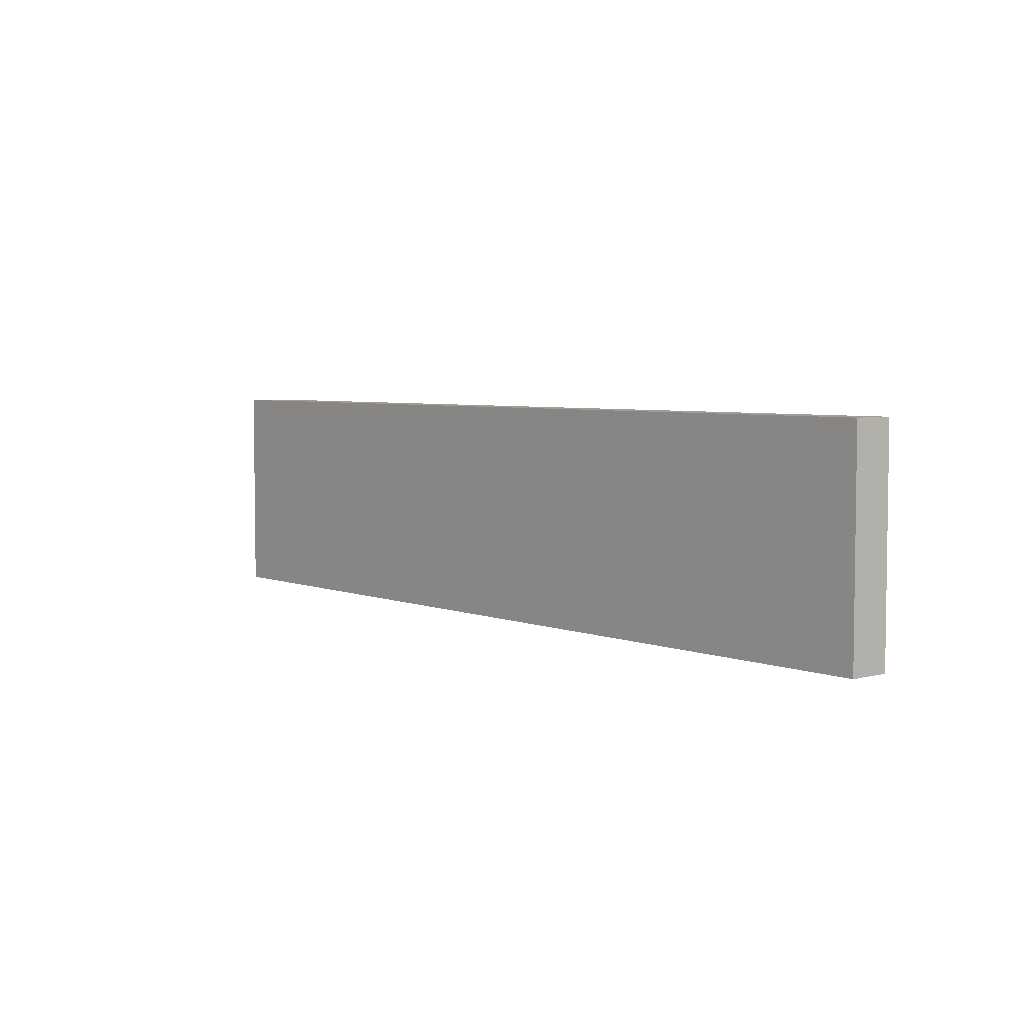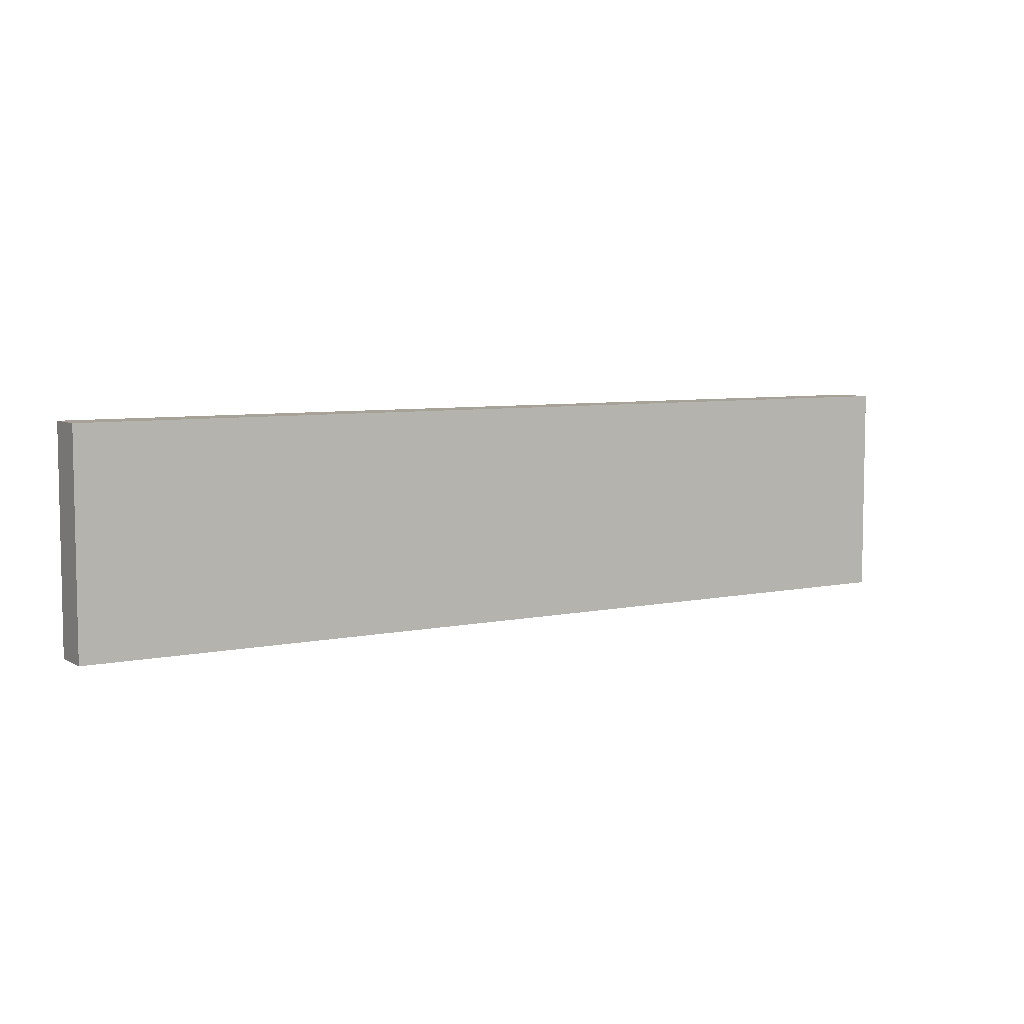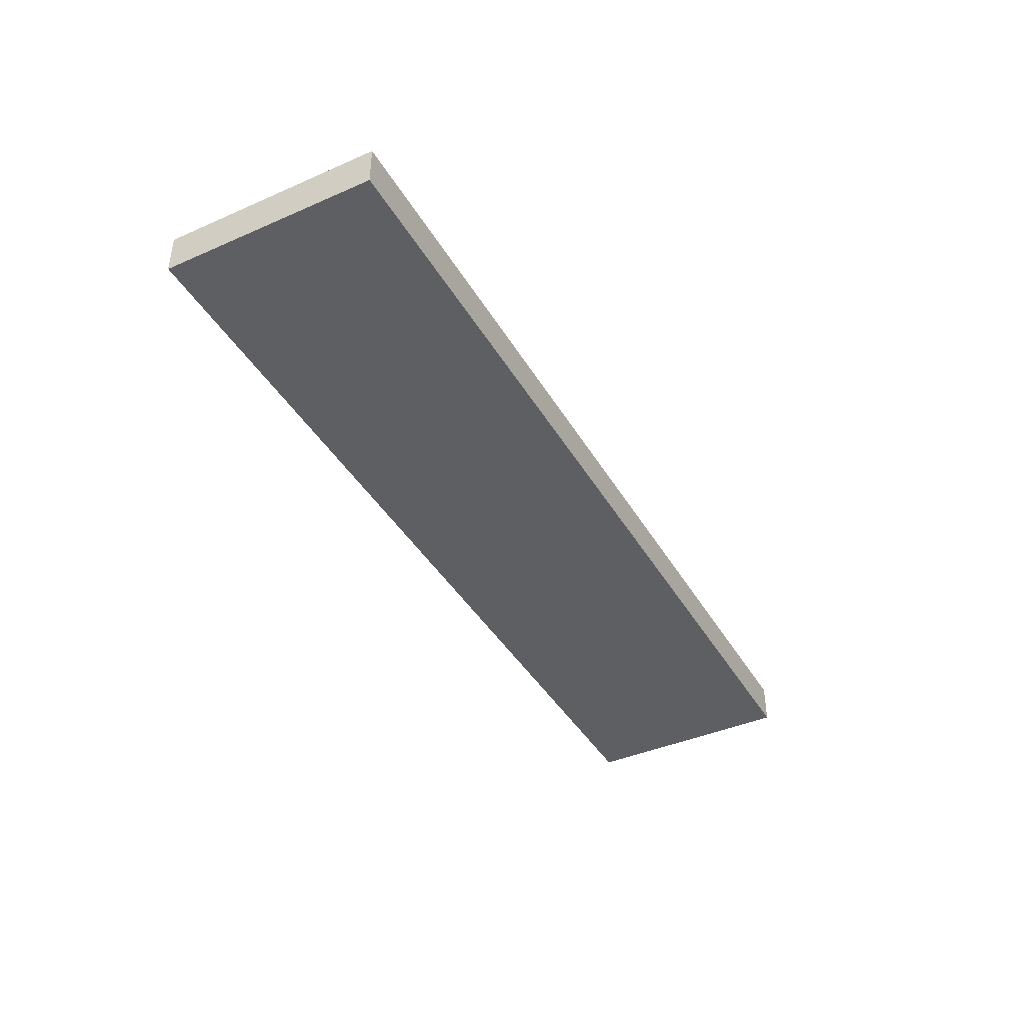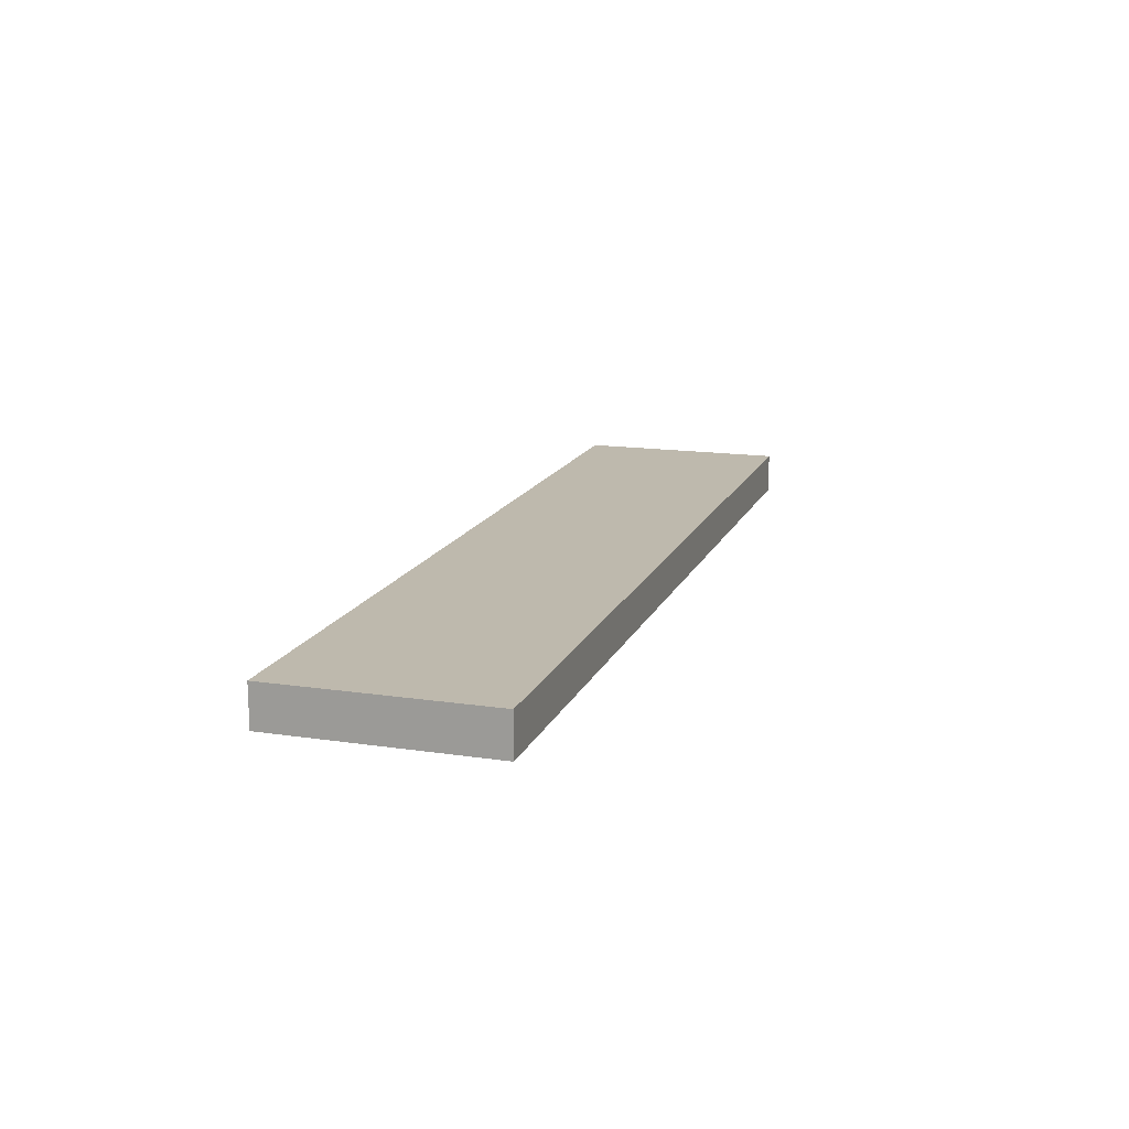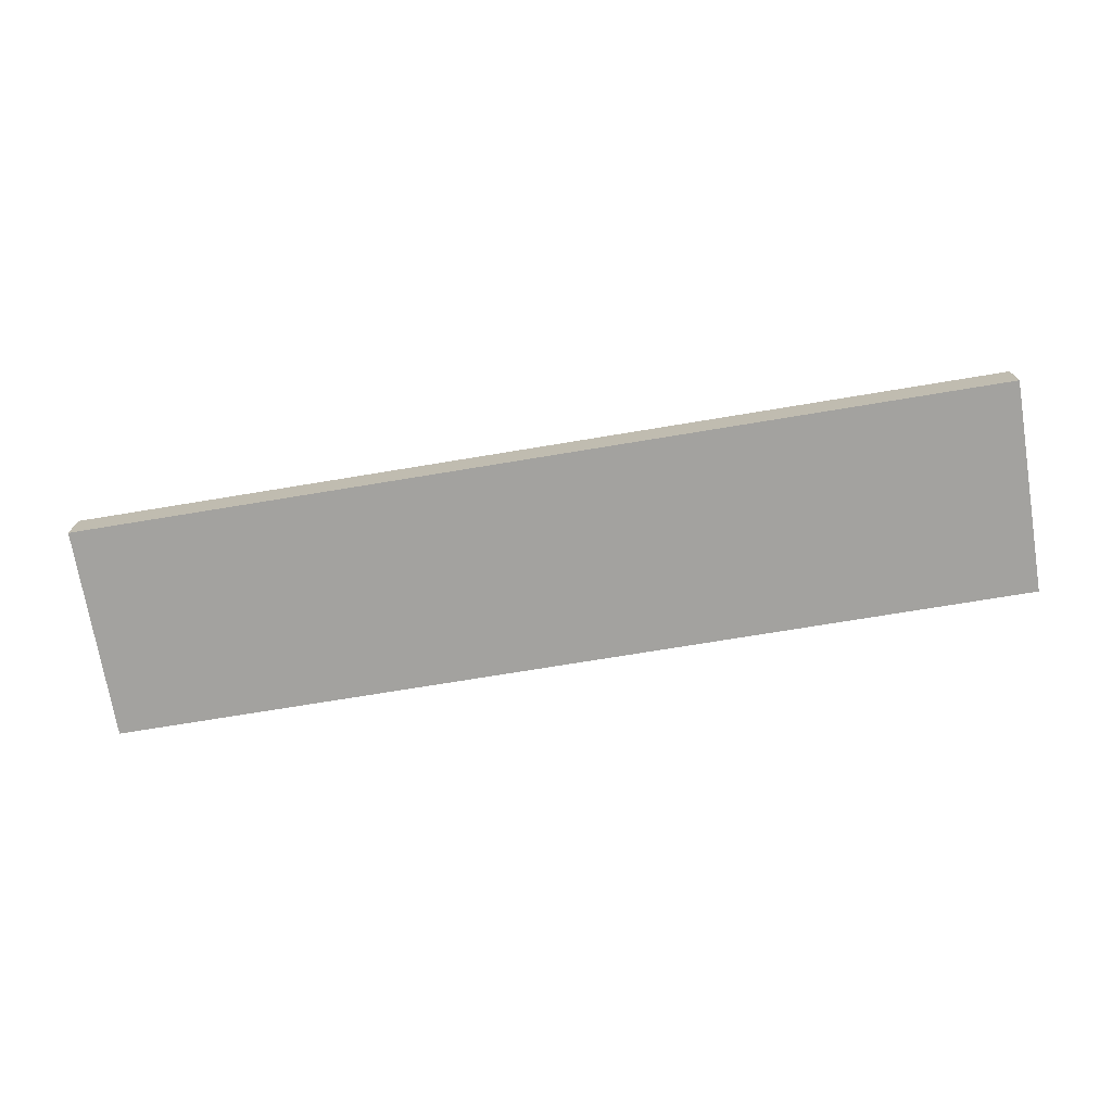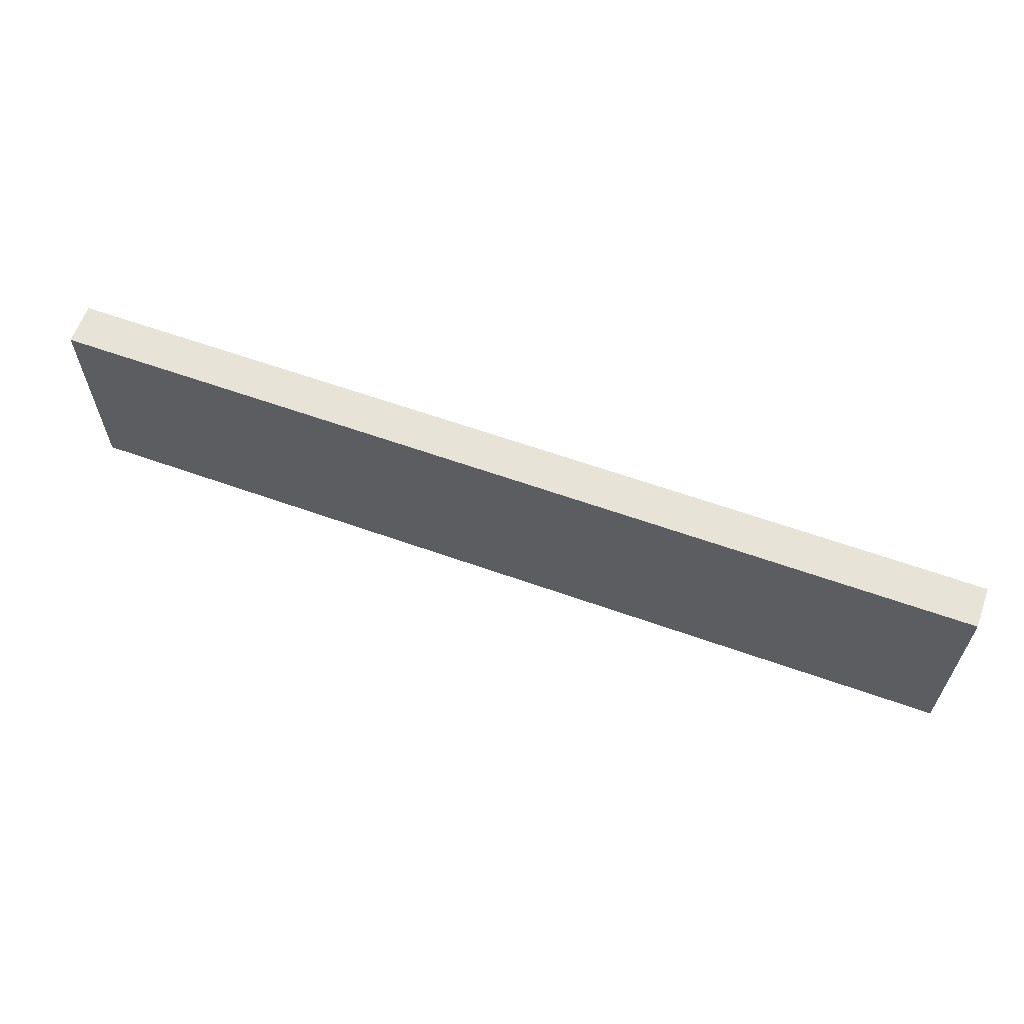
<metadata>
{"format":"obj","ext":"obj","renderer":"f3d","projection":"perspective","resolution":1024,"background":"white","views":[{"elev":4.7,"azim":-129.6,"up":"+Z"},{"elev":6.4,"azim":-32.2,"up":"+Z"},{"elev":-41.1,"azim":118.0,"up":"+Y"},{"elev":15.3,"azim":-72.5,"up":"+Y"},{"elev":-72.4,"azim":9.4,"up":"+Y"},{"elev":61.9,"azim":19.9,"up":"+Z"}]}
</metadata>
<code>
v -20.63 -0.9084 4.768
v 20.63 -0.9084 4.768
v -20.63 0.9084 4.768
v 20.63 0.9084 4.768
v -20.63 0.9084 -4.768
v 20.63 0.9084 -4.768
v -20.63 -0.9084 -4.768
v 20.63 -0.9084 -4.768
f 1 2 4 3
f 3 4 6 5
f 5 6 8 7
f 7 8 2 1
f 2 8 6 4
f 7 1 3 5

</code>
